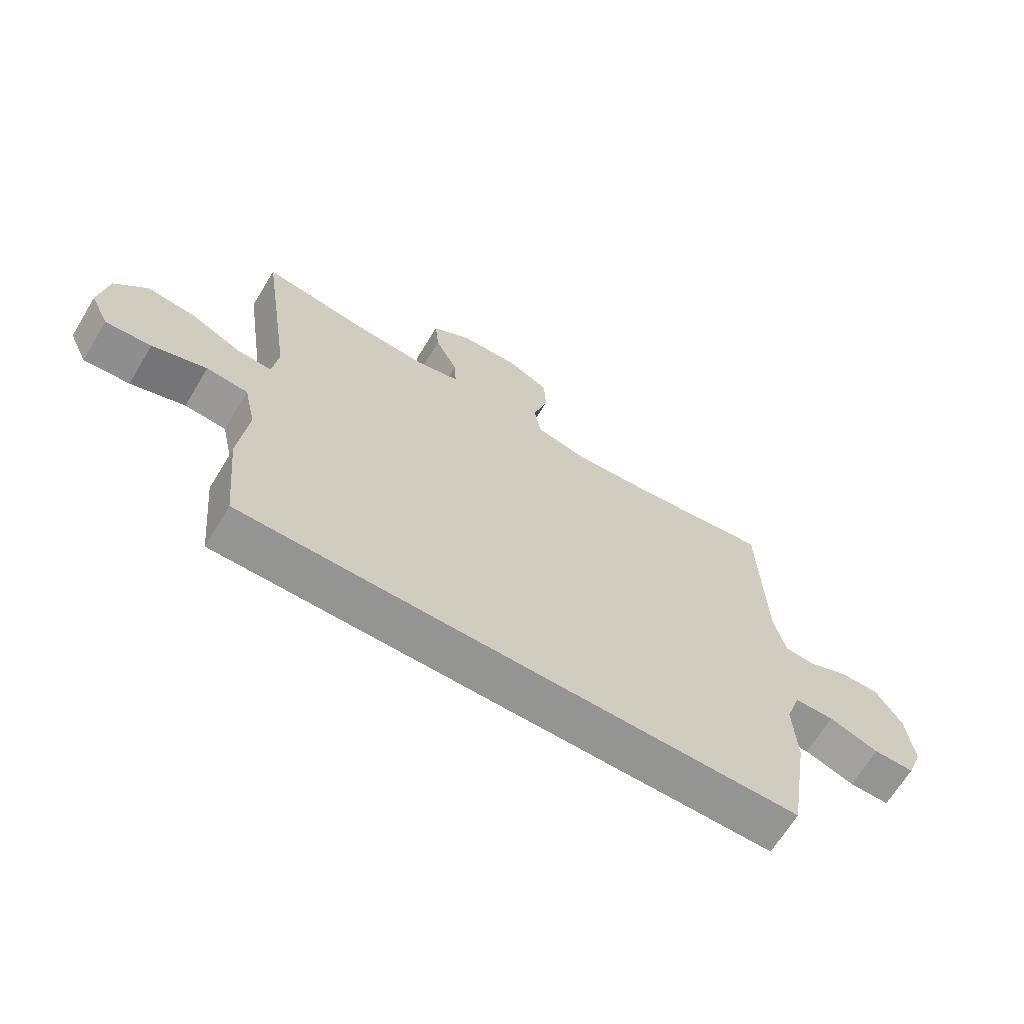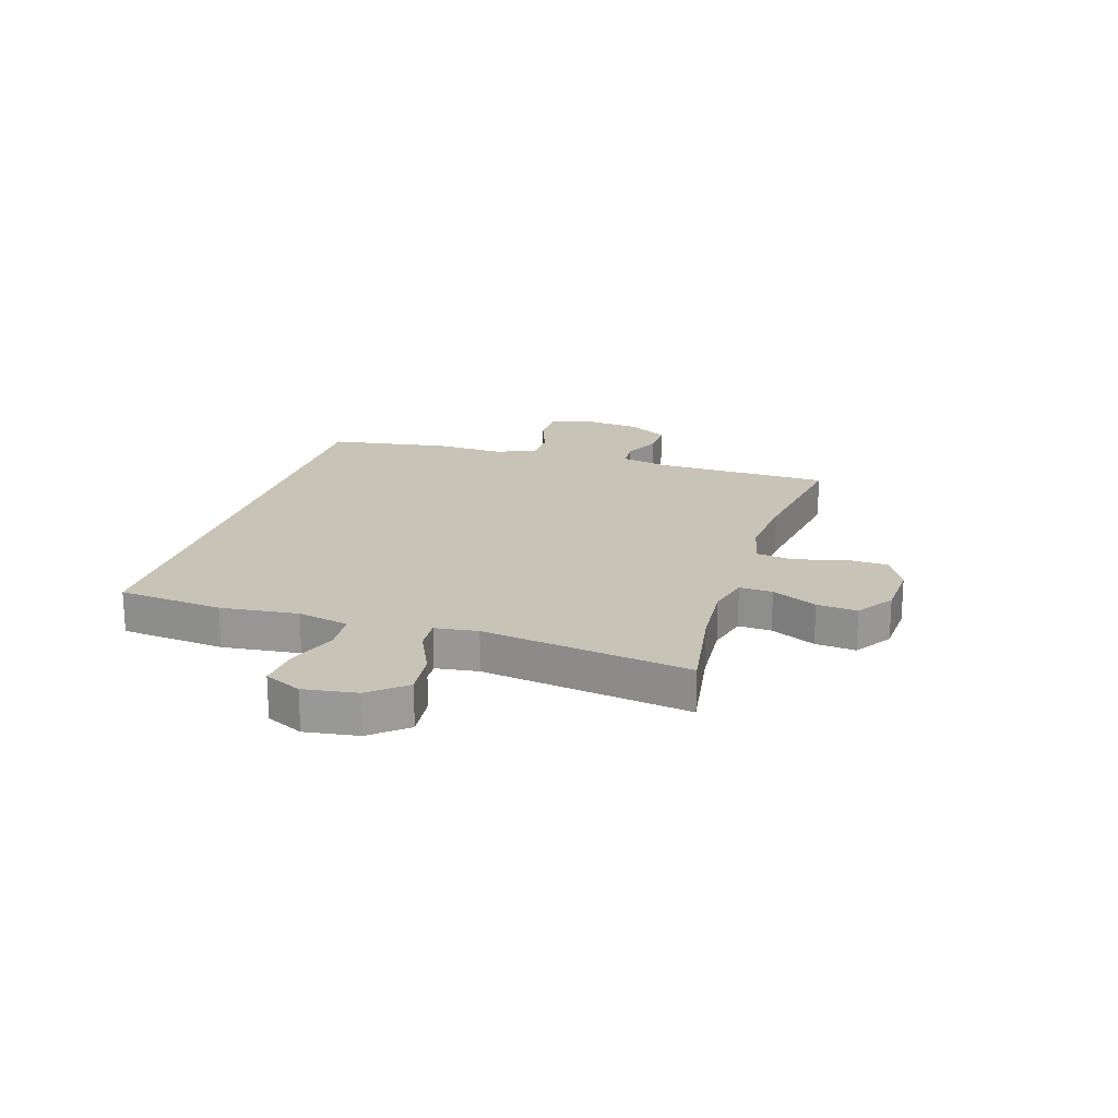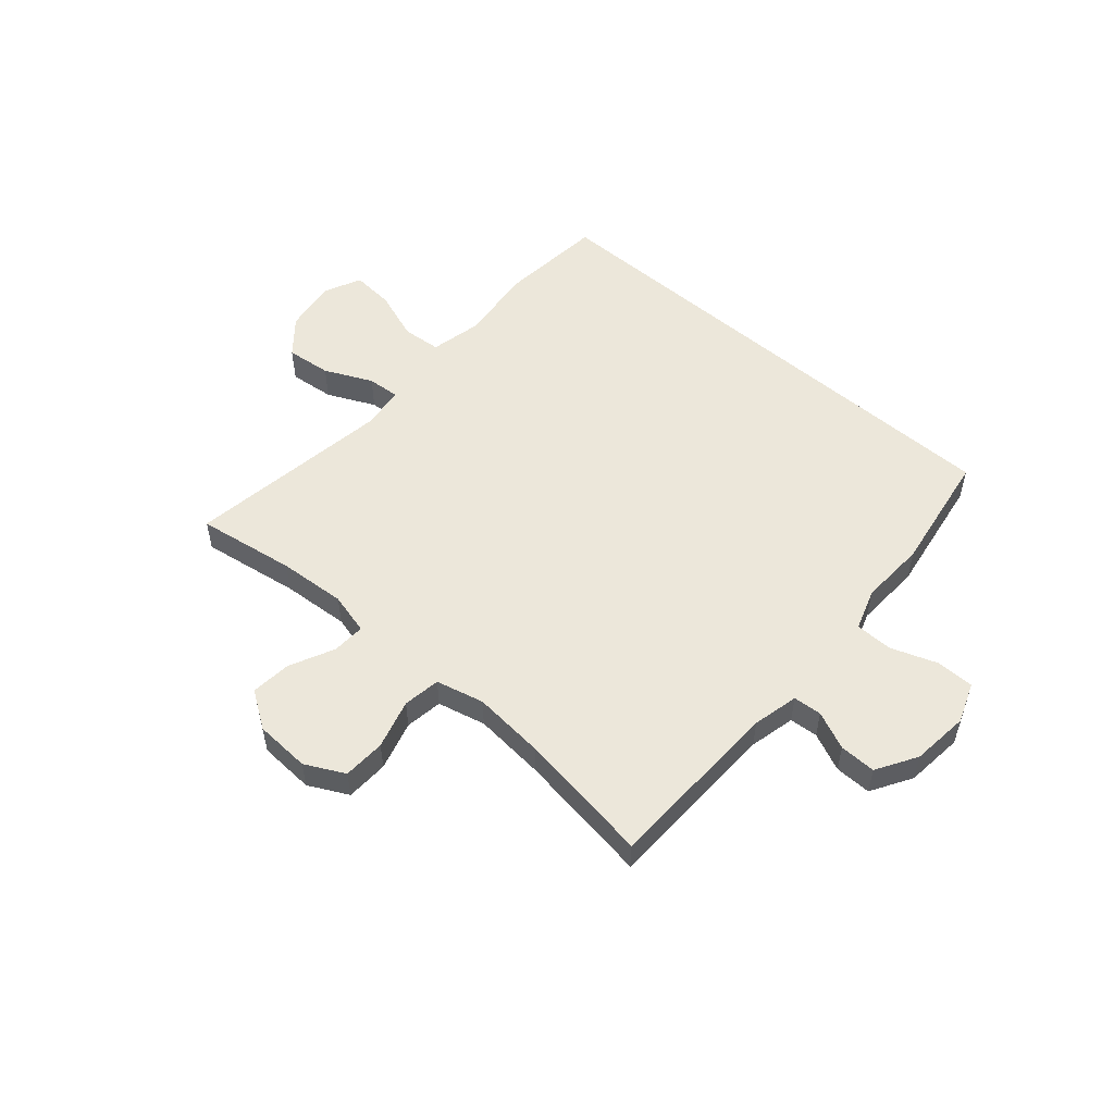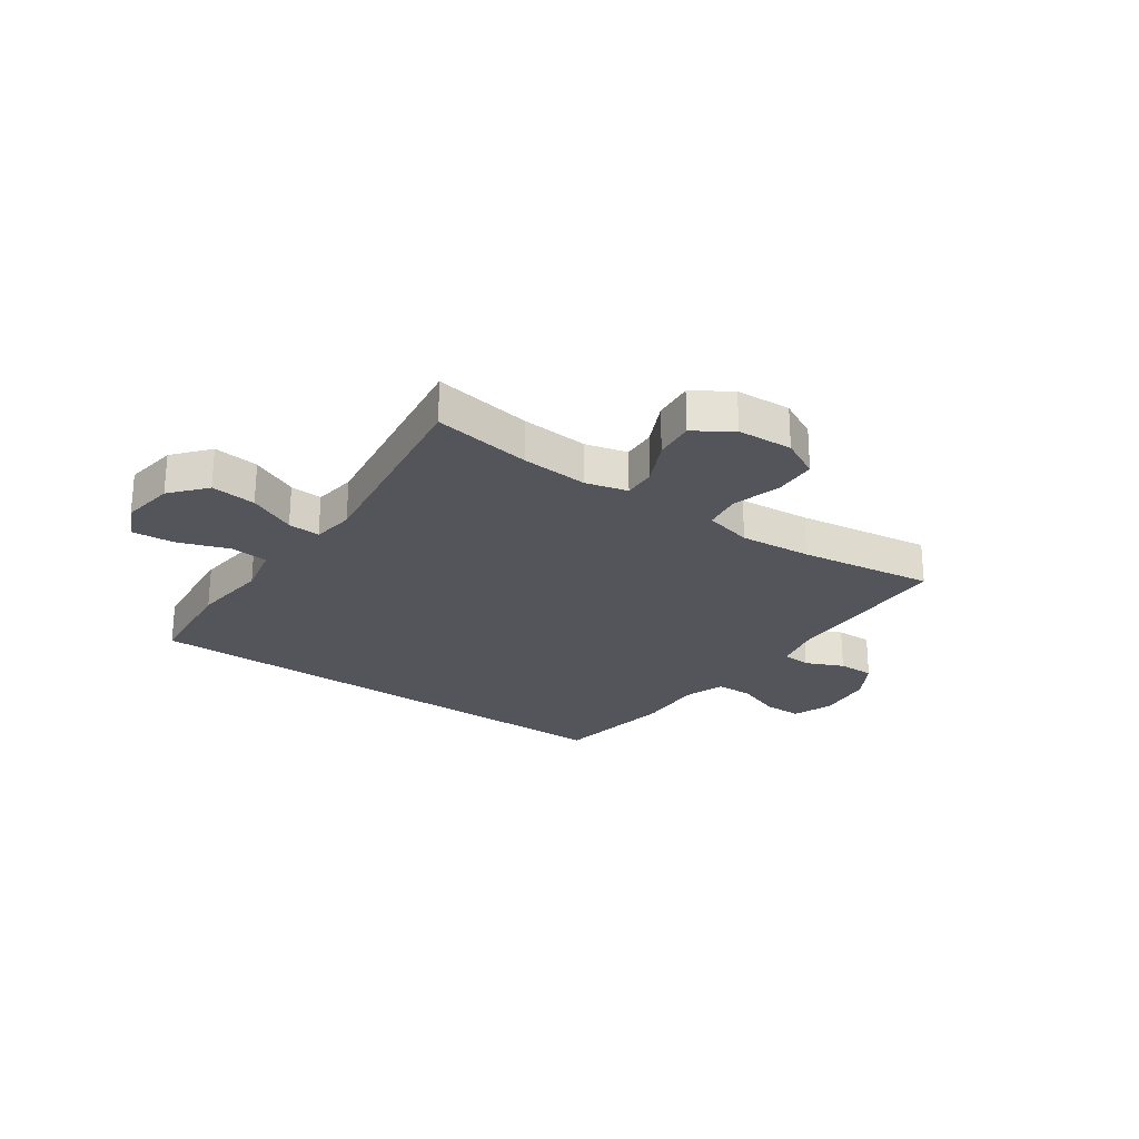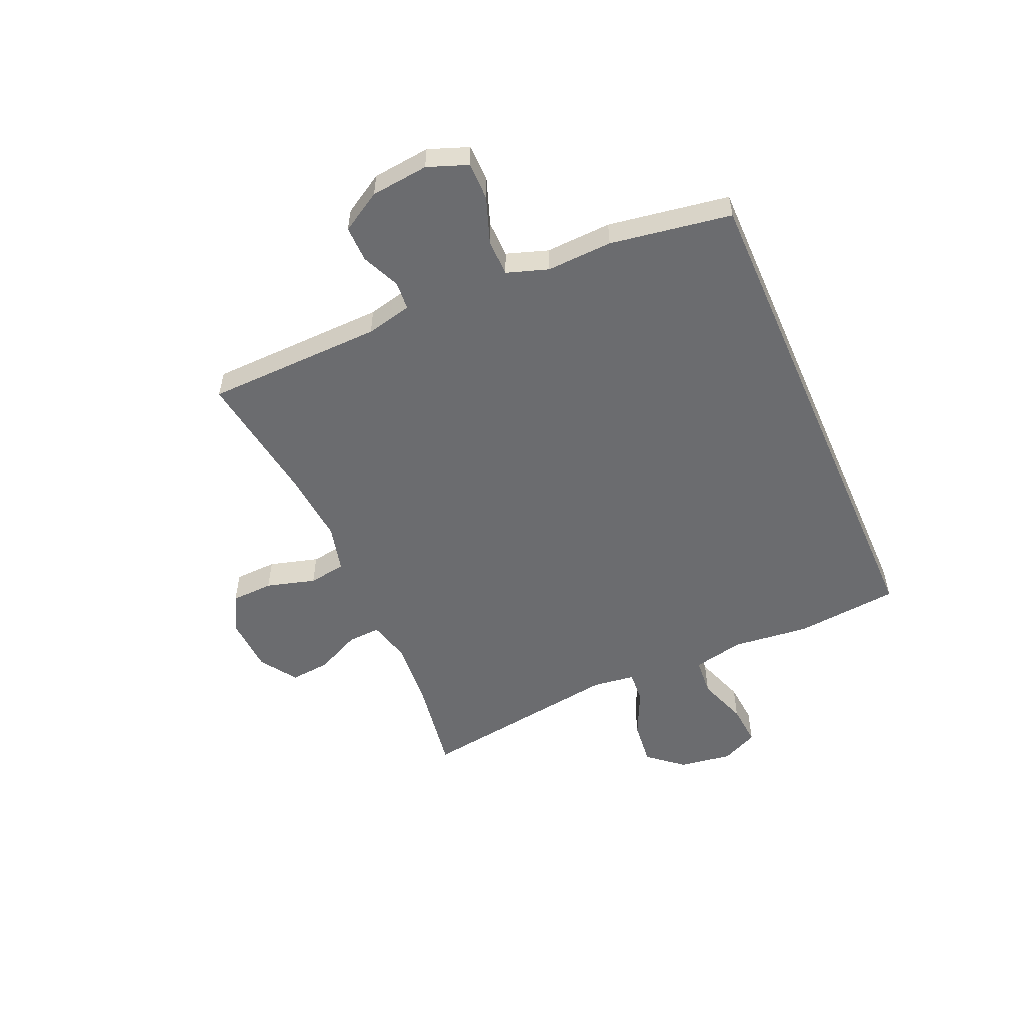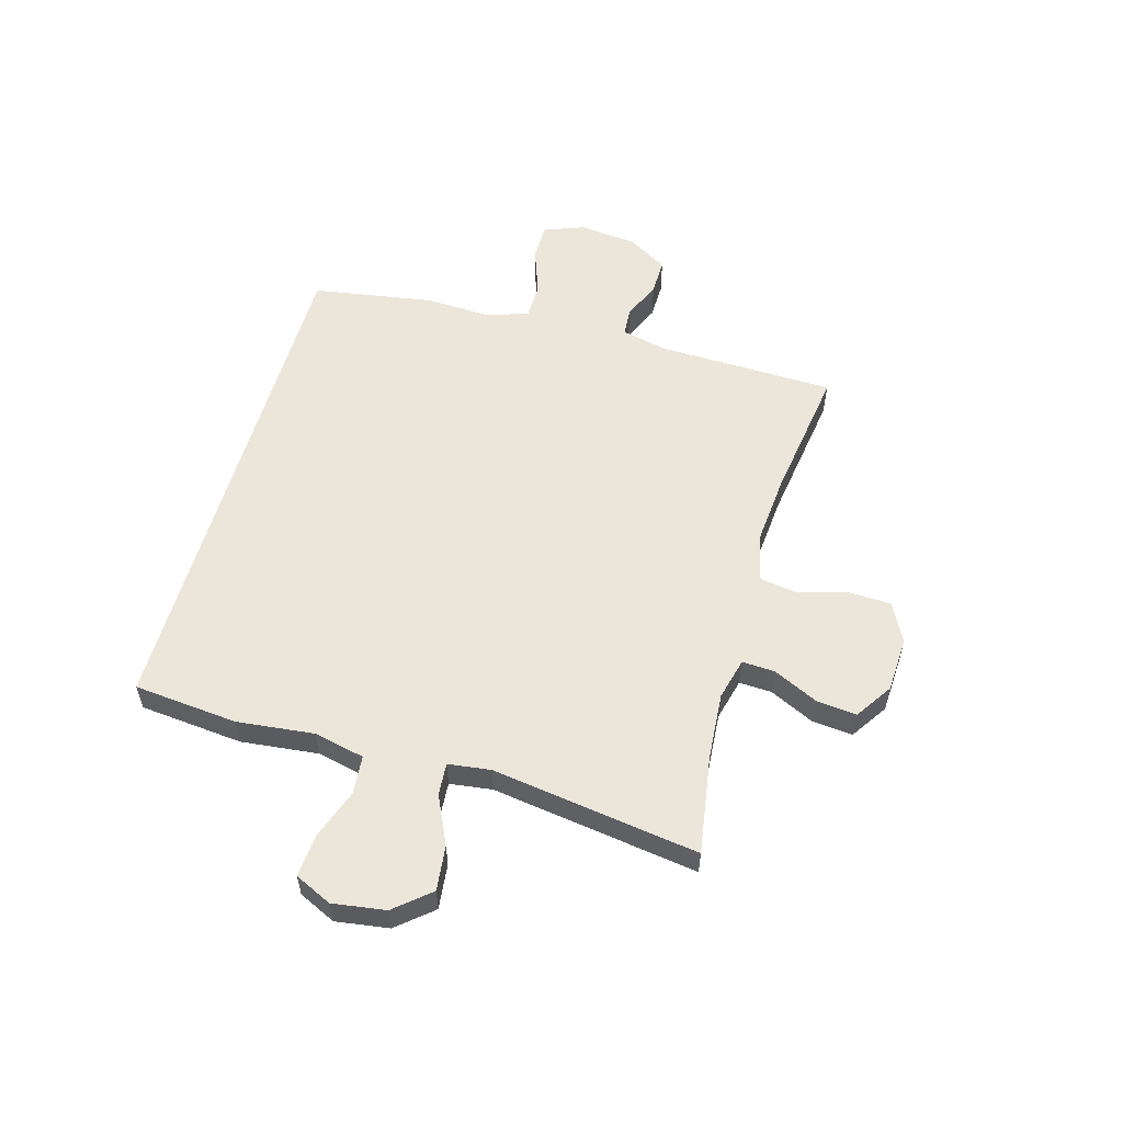
<metadata>
{"format":"obj","ext":"obj","renderer":"f3d","projection":"perspective","resolution":1024,"background":"white","views":[{"elev":-67.0,"azim":-31.3,"up":"+Z"},{"elev":19.8,"azim":-72.7,"up":"+Y"},{"elev":53.5,"azim":41.1,"up":"+Y"},{"elev":-24.9,"azim":-35.2,"up":"+Y"},{"elev":-53.7,"azim":113.7,"up":"+Y"},{"elev":56.2,"azim":-74.2,"up":"+Y"}]}
</metadata>
<code>
v -0.5 0.07 0.5
v -0.324 0.07 0.472
v -0.204 0.07 0.463
v -0.129 0.07 0.482
v -0.132 0.07 0.541
v -0.17 0.07 0.621
v -0.177 0.07 0.693
v -0.111 0.07 0.737
v -0.012 0.07 0.742
v 0.058 0.07 0.706
v 0.061 0.07 0.63
v 0.036 0.07 0.542
v 0.046 0.07 0.475
v 0.132 0.07 0.454
v 0.26 0.07 0.465
v 0.5 0.07 0.5
v 0.508 0.07 0.182
v 0.527 0.07 0.1
v 0.578 0.07 0.096
v 0.646 0.07 0.126
v 0.711 0.07 0.127
v 0.754 0.07 0.055
v 0.765 0.07 -0.048
v 0.738 0.07 -0.12
v 0.67 0.07 -0.12
v 0.587 0.07 -0.09
v 0.521 0.07 -0.091
v 0.496 0.07 -0.165
v 0.501 0.07 -0.283
v 0.466 0.07 -0.5
v -0.458 0.07 -0.5
v -0.476 0.07 -0.314
v -0.461 0.07 -0.176
v -0.481 0.07 -0.085
v -0.55 0.07 -0.079
v -0.64 0.07 -0.111
v -0.716 0.07 -0.117
v -0.747 0.07 -0.051
v -0.733 0.07 0.044
v -0.68 0.07 0.107
v -0.599 0.07 0.098
v -0.514 0.07 0.058
v -0.456 0.07 0.054
v -0.446 0.07 0.13
v -0.5 0 0.5
v -0.324 0 0.472
v -0.204 0 0.463
v -0.129 0 0.482
v -0.132 0 0.541
v -0.17 0 0.621
v -0.177 0 0.693
v -0.111 0 0.737
v -0.012 0 0.742
v 0.058 0 0.706
v 0.061 0 0.63
v 0.036 0 0.542
v 0.046 0 0.475
v 0.132 0 0.454
v 0.26 0 0.465
v 0.5 0 0.5
v 0.508 0 0.182
v 0.527 0 0.1
v 0.578 0 0.096
v 0.646 0 0.126
v 0.711 0 0.127
v 0.754 0 0.055
v 0.765 0 -0.048
v 0.738 0 -0.12
v 0.67 0 -0.12
v 0.587 0 -0.09
v 0.521 0 -0.091
v 0.496 0 -0.165
v 0.501 0 -0.283
v 0.466 0 -0.5
v -0.458 0 -0.5
v -0.476 0 -0.314
v -0.461 0 -0.176
v -0.481 0 -0.085
v -0.55 0 -0.079
v -0.64 0 -0.111
v -0.716 0 -0.117
v -0.747 0 -0.051
v -0.733 0 0.044
v -0.68 0 0.107
v -0.599 0 0.098
v -0.514 0 0.058
v -0.456 0 0.054
v -0.446 0 0.13
f 40 41 42
f 39 40 42
f 38 39 42
f 37 38 42
f 36 37 42
f 35 36 42
f 34 35 42 43
f 33 34 43
f 31 32 33
f 30 31 33
f 29 30 33
f 28 29 33
f 33 43 44
f 28 33 44
f 27 28 44
f 24 25 26
f 23 24 26
f 22 23 26
f 21 22 26
f 20 21 26
f 19 20 26
f 26 27 44
f 19 26 44
f 18 19 44
f 15 16 17
f 17 18 44
f 15 17 44
f 14 15 44
f 10 11 12
f 9 10 12
f 8 9 12
f 7 8 12
f 6 7 12
f 5 6 12
f 4 5 12 13
f 13 14 44
f 4 13 44
f 3 4 44
f 44 1 2
f 2 3 44
f 86 85 84
f 86 84 83
f 86 83 82
f 86 82 81
f 86 81 80
f 86 80 79
f 87 86 79 78
f 87 78 77
f 77 76 75
f 77 75 74
f 77 74 73
f 77 73 72
f 88 87 77
f 88 77 72
f 88 72 71
f 70 69 68
f 70 68 67
f 70 67 66
f 70 66 65
f 70 65 64
f 70 64 63
f 88 71 70
f 88 70 63
f 88 63 62
f 61 60 59
f 88 62 61
f 88 61 59
f 88 59 58
f 56 55 54
f 56 54 53
f 56 53 52
f 56 52 51
f 56 51 50
f 56 50 49
f 57 56 49 48
f 88 58 57
f 88 57 48
f 88 48 47
f 46 45 88
f 88 47 46
f 1 45 46 2
f 2 46 47 3
f 3 47 48 4
f 4 48 49 5
f 5 49 50 6
f 6 50 51 7
f 7 51 52 8
f 8 52 53 9
f 9 53 54 10
f 10 54 55 11
f 11 55 56 12
f 12 56 57 13
f 13 57 58 14
f 14 58 59 15
f 15 59 60 16
f 16 60 61 17
f 17 61 62 18
f 18 62 63 19
f 19 63 64 20
f 20 64 65 21
f 21 65 66 22
f 22 66 67 23
f 23 67 68 24
f 24 68 69 25
f 25 69 70 26
f 26 70 71 27
f 27 71 72 28
f 28 72 73 29
f 29 73 74 30
f 30 74 75 31
f 31 75 76 32
f 32 76 77 33
f 33 77 78 34
f 34 78 79 35
f 35 79 80 36
f 36 80 81 37
f 37 81 82 38
f 38 82 83 39
f 39 83 84 40
f 40 84 85 41
f 41 85 86 42
f 42 86 87 43
f 43 87 88 44
f 44 88 45 1

</code>
